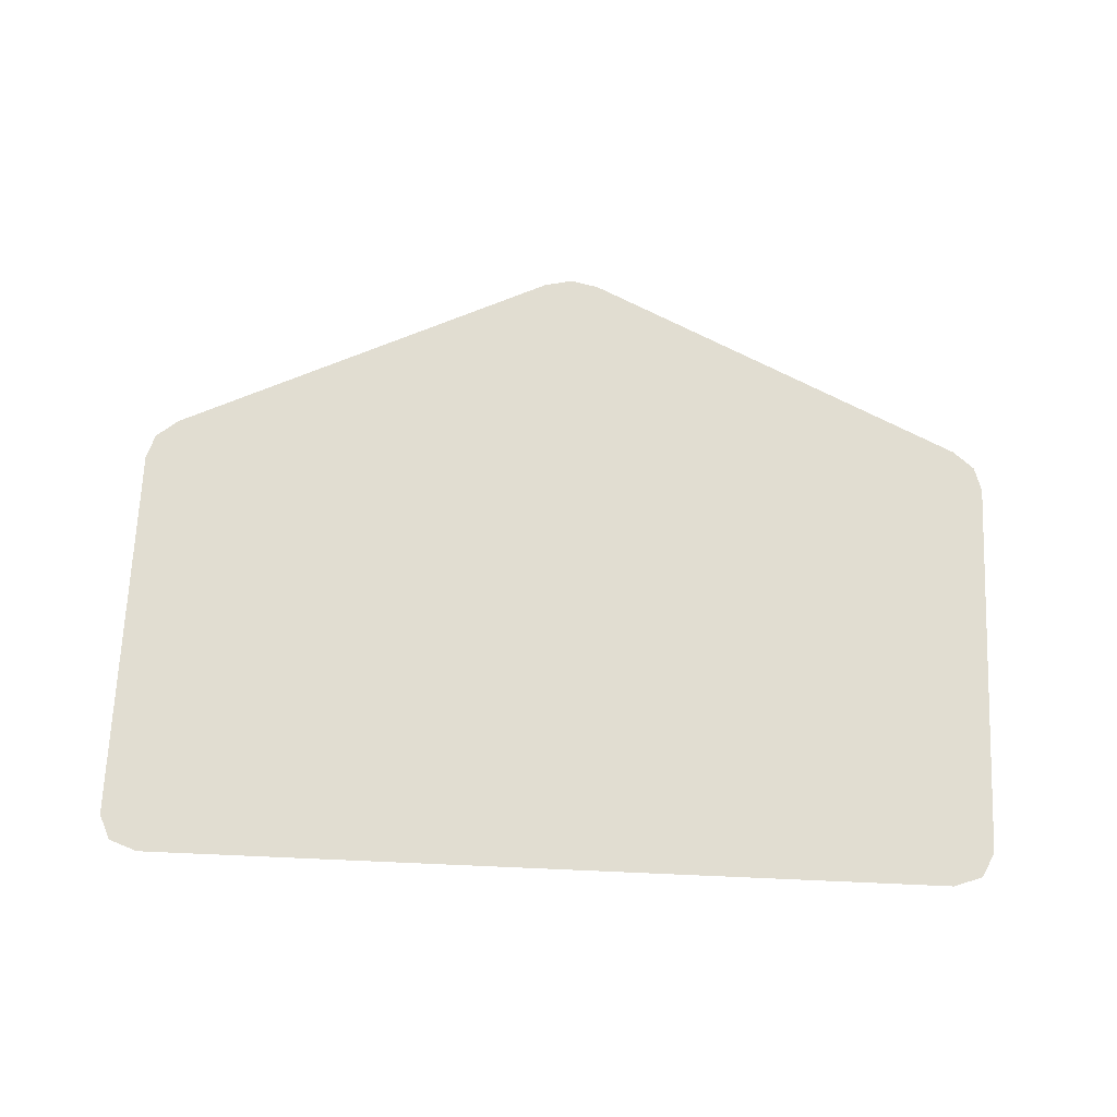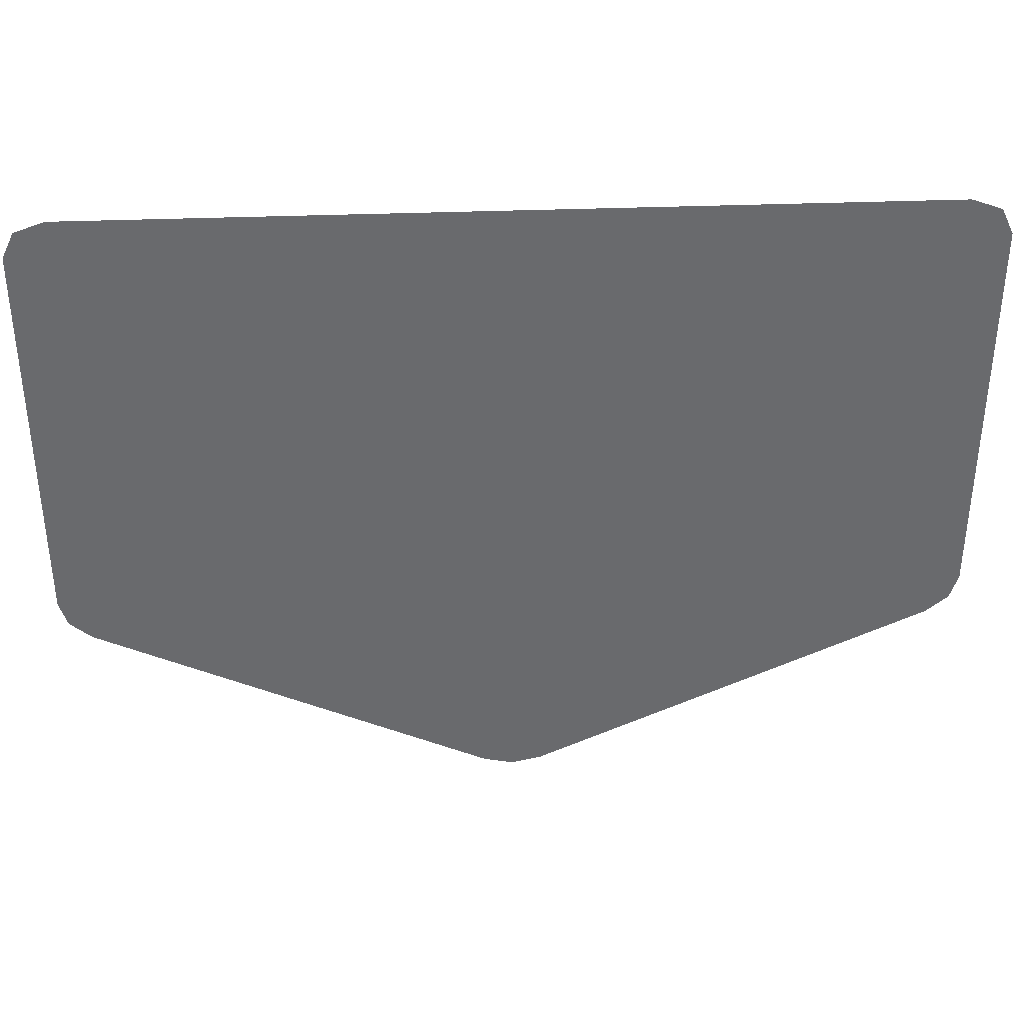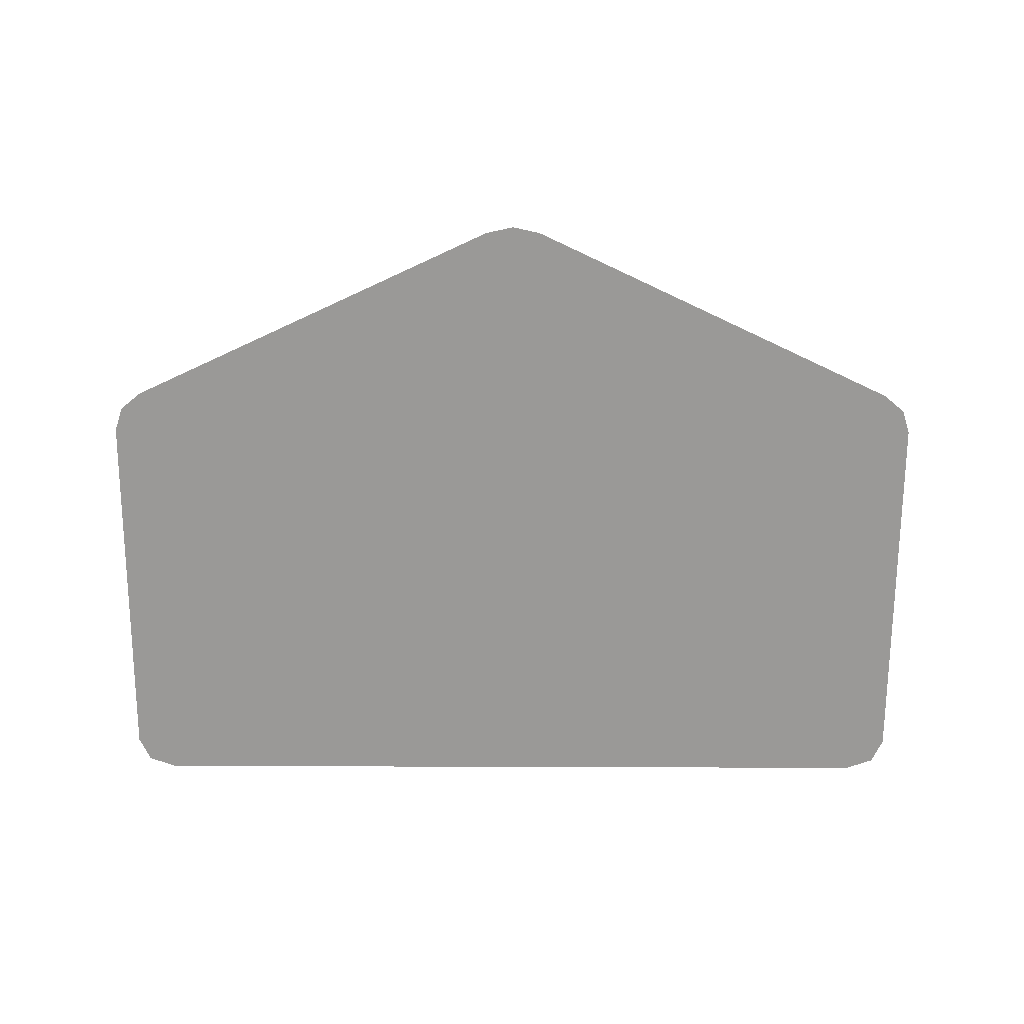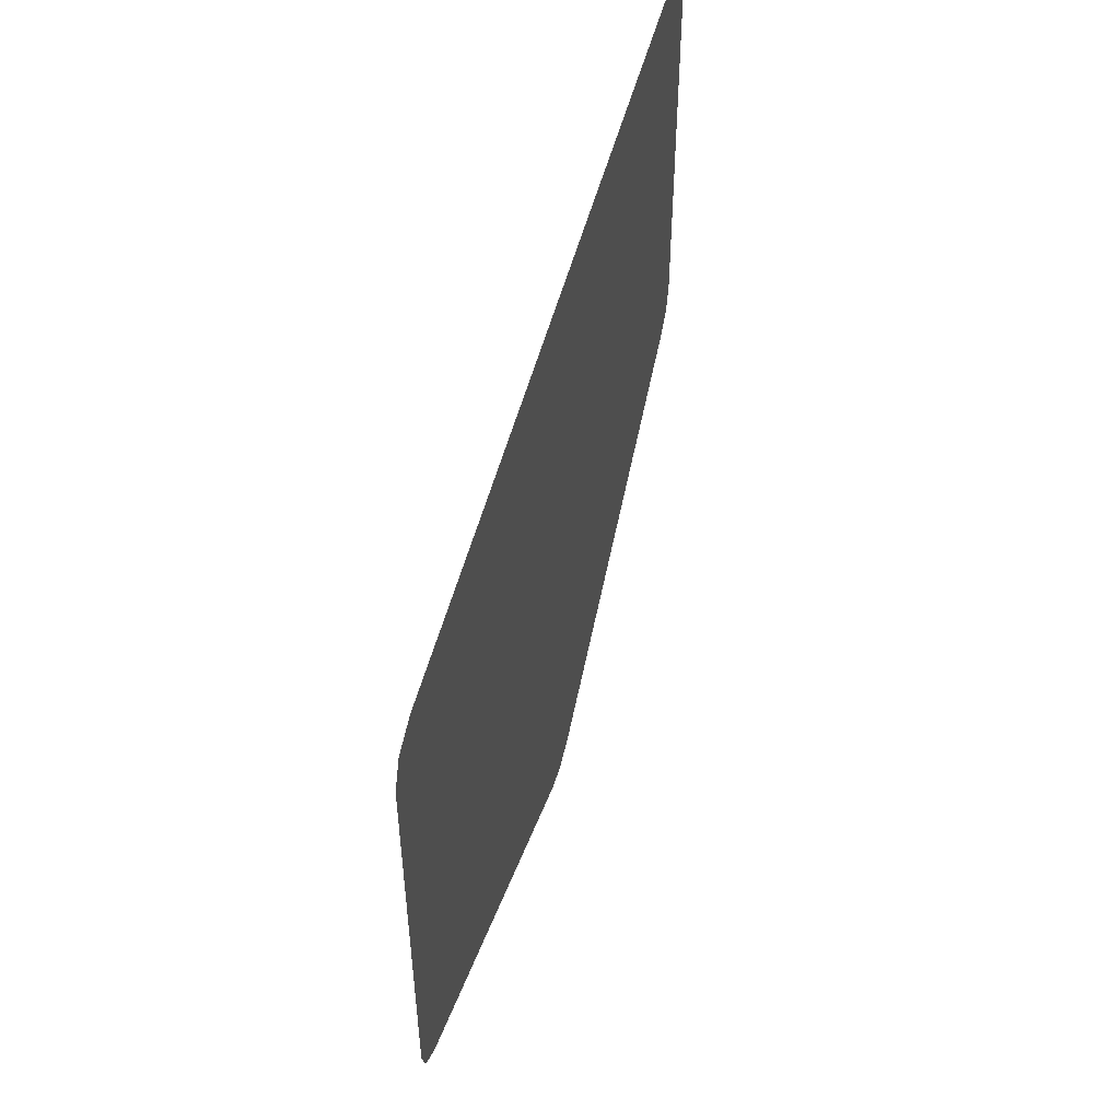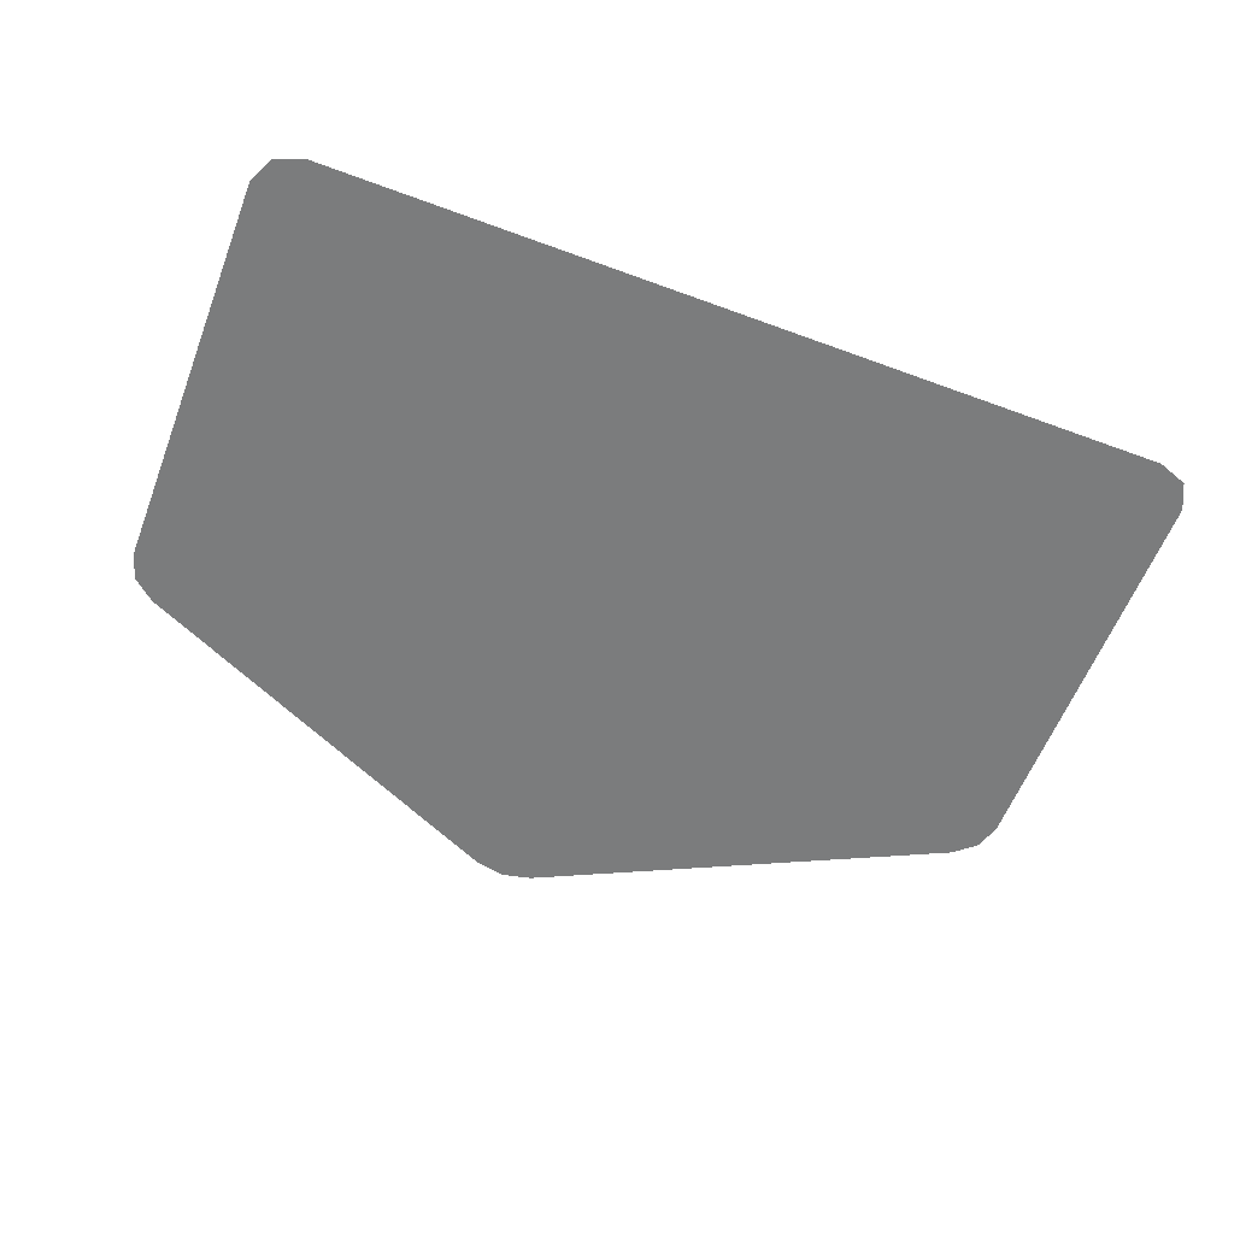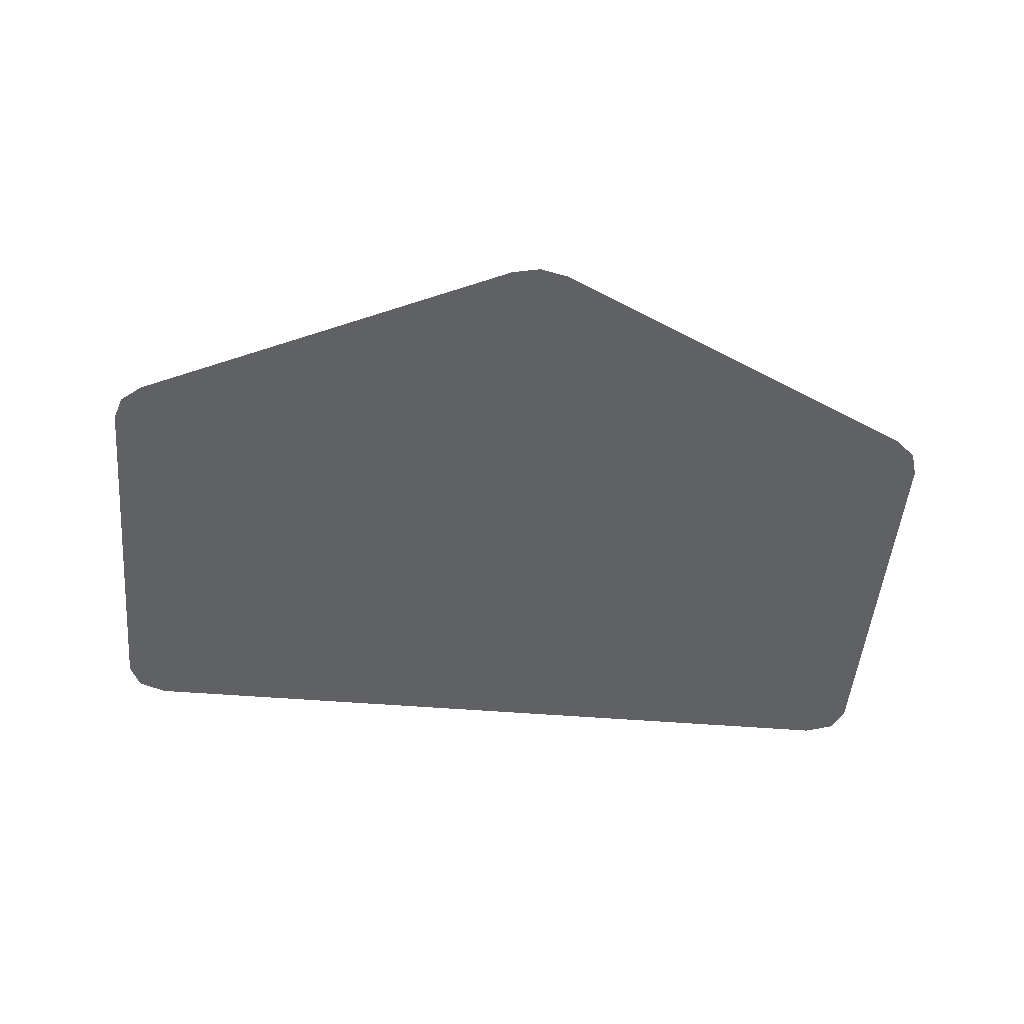
<metadata>
{"format":"obj","ext":"obj","renderer":"f3d","projection":"perspective","resolution":1024,"background":"white","views":[{"elev":68.8,"azim":-177.5,"up":"+Z"},{"elev":37.1,"azim":177.2,"up":"+Y"},{"elev":-68.9,"azim":-0.2,"up":"+Z"},{"elev":51.7,"azim":104.4,"up":"+Y"},{"elev":-58.6,"azim":159.1,"up":"+Z"},{"elev":-49.6,"azim":-5.1,"up":"+Z"}]}
</metadata>
<code>
g default
v 0 0.5822 1.108
v -0.7664 0.5638 1.108
v -0.7875 0.5194 1.108
v -0.7153 0.5822 1.108
v 0.7153 0.5822 1.108
v 0.7875 0.5194 1.108
v 0.7664 0.5638 1.108
v -0.7735 -0.2158 1.108
v -0.7353 -0.2477 1.108
v -0.7875 -0.1714 1.108
v 0.7353 -0.2477 1.108
v 0.7735 -0.2158 1.108
v 0.7875 -0.1714 1.108
v 0 -0.5822 1.108
v 0.05104 -0.571 1.108
v -0.05104 -0.571 1.108
g Blue_panel Panel6
f 8 2 3 10
f 12 7 5 11
f 1 16 14
f 1 14 15
f 4 9 16 1
f 8 9 4 2
f 11 5 1 15
f 6 7 12 13

</code>
